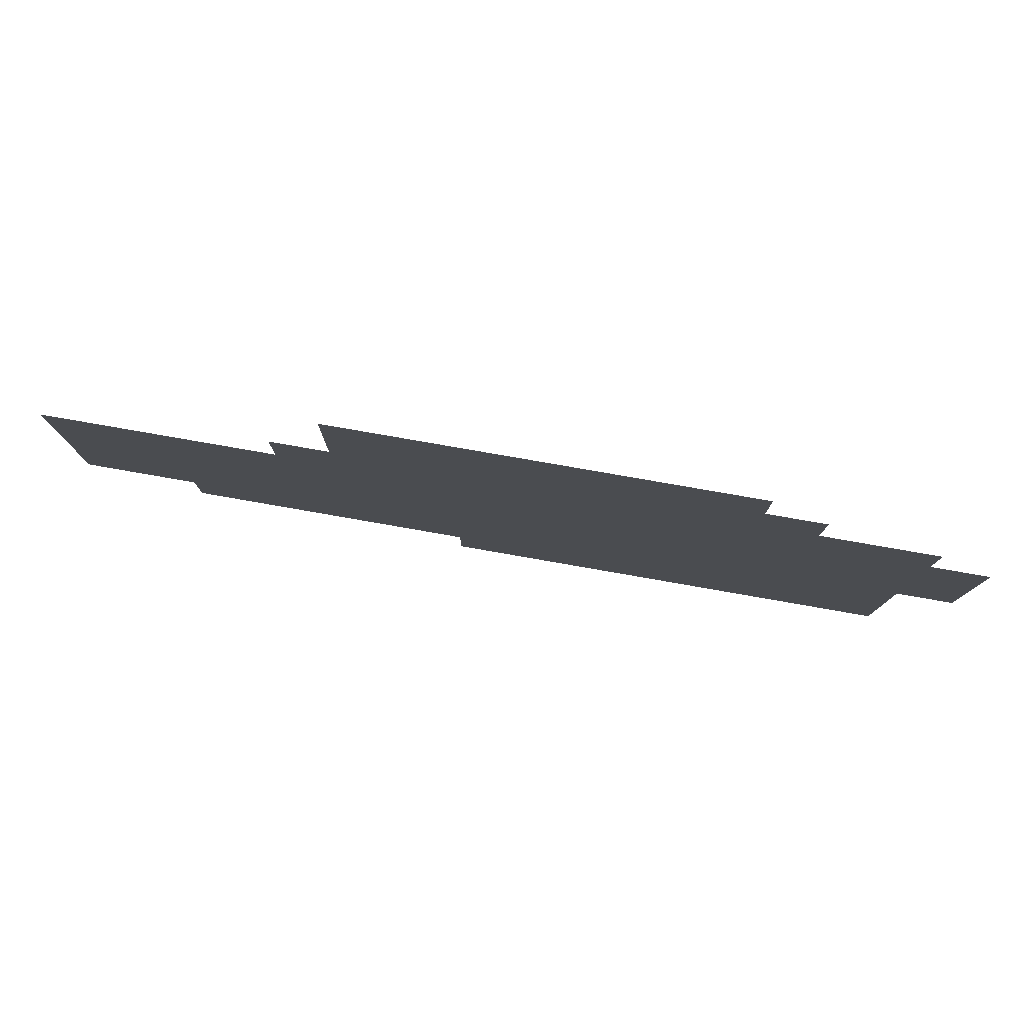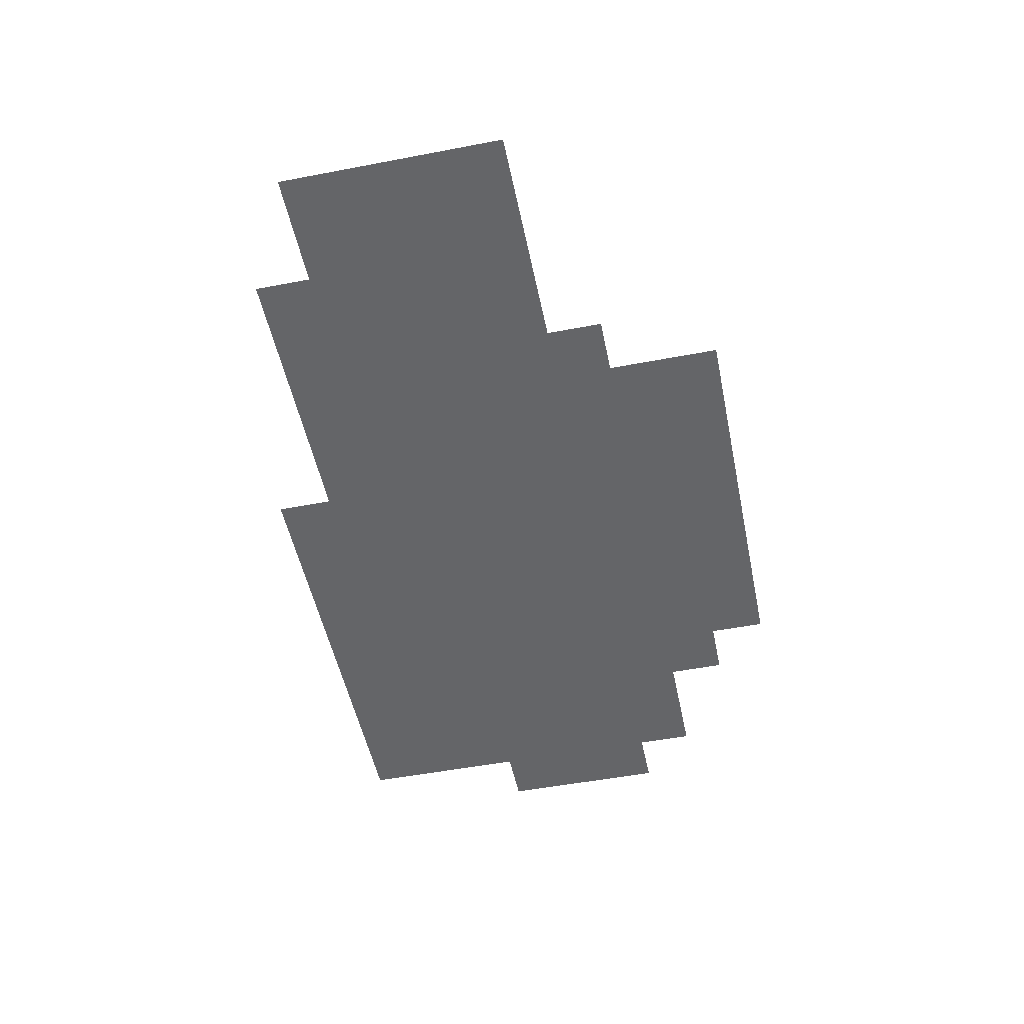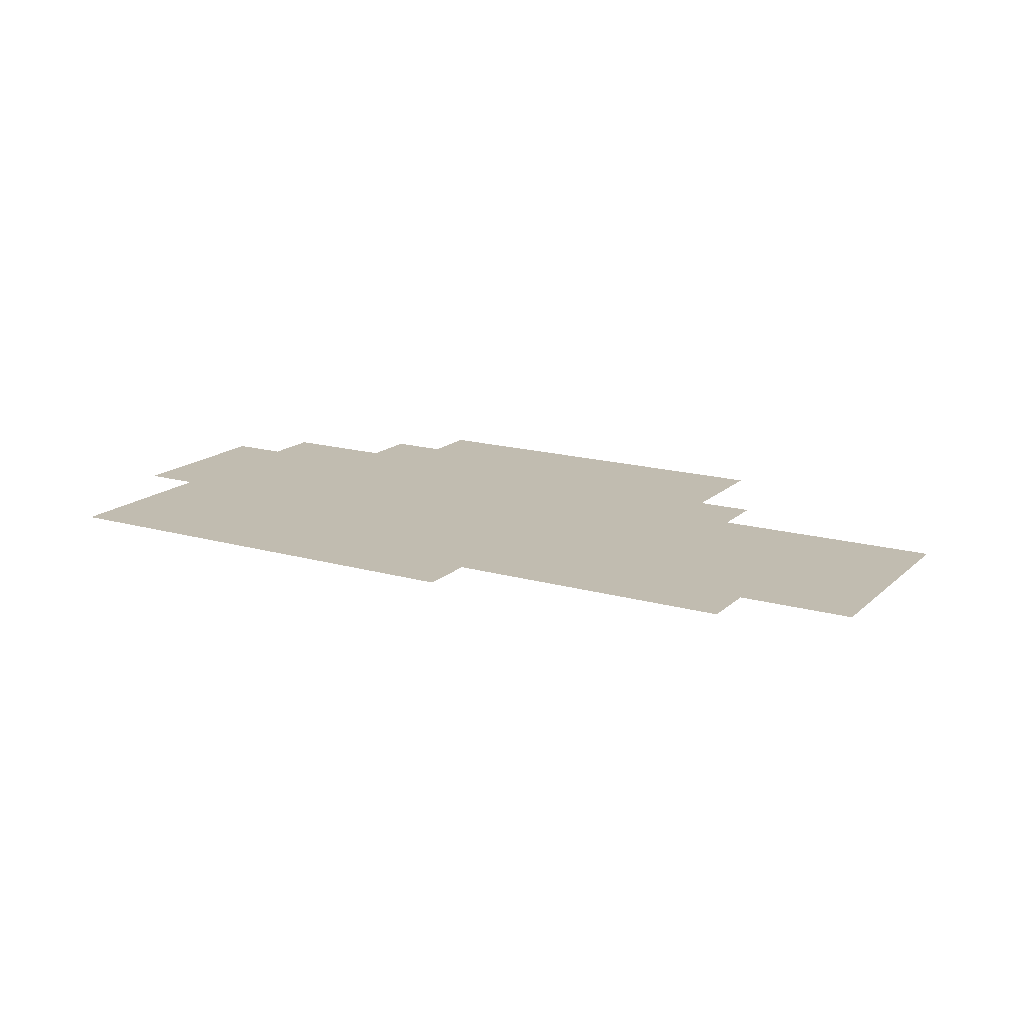
<metadata>
{"format":"obj","ext":"obj","renderer":"f3d","projection":"perspective","resolution":1024,"background":"white","views":[{"elev":79.3,"azim":-170.1,"up":"+Y"},{"elev":-51.5,"azim":101.7,"up":"+Z"},{"elev":16.4,"azim":30.3,"up":"+Z"}]}
</metadata>
<code>
v -14 -12 0
v -15 -12 0
v -15 -11 0
v -14 -11 0
v -13 -12 0
v -14 -12 0
v -14 -11 0
v -13 -11 0
v -12 -12 0
v -13 -12 0
v -13 -11 0
v -12 -11 0
v -11 -12 0
v -12 -12 0
v -12 -11 0
v -11 -11 0
v -10 -12 0
v -11 -12 0
v -11 -11 0
v -10 -11 0
v -9 -12 0
v -10 -12 0
v -10 -11 0
v -9 -11 0
v -8 -12 0
v -9 -12 0
v -9 -11 0
v -8 -11 0
v -15 -13 0
v -16 -13 0
v -16 -12 0
v -15 -12 0
v -14 -13 0
v -15 -13 0
v -15 -12 0
v -14 -12 0
v -13 -13 0
v -14 -13 0
v -14 -12 0
v -13 -12 0
v -12 -13 0
v -13 -13 0
v -13 -12 0
v -12 -12 0
v -11 -13 0
v -12 -13 0
v -12 -12 0
v -11 -12 0
v -10 -13 0
v -11 -13 0
v -11 -12 0
v -10 -12 0
v -9 -13 0
v -10 -13 0
v -10 -12 0
v -9 -12 0
v -8 -13 0
v -9 -13 0
v -9 -12 0
v -8 -12 0
v -17 -14 0
v -18 -14 0
v -18 -13 0
v -17 -13 0
v -16 -14 0
v -17 -14 0
v -17 -13 0
v -16 -13 0
v -15 -14 0
v -16 -14 0
v -16 -13 0
v -15 -13 0
v -14 -14 0
v -15 -14 0
v -15 -13 0
v -14 -13 0
v -13 -14 0
v -14 -14 0
v -14 -13 0
v -13 -13 0
v -12 -14 0
v -13 -14 0
v -13 -13 0
v -12 -13 0
v -11 -14 0
v -12 -14 0
v -12 -13 0
v -11 -13 0
v -10 -14 0
v -11 -14 0
v -11 -13 0
v -10 -13 0
v -9 -14 0
v -10 -14 0
v -10 -13 0
v -9 -13 0
v -8 -14 0
v -9 -14 0
v -9 -13 0
v -8 -13 0
v -7 -14 0
v -8 -14 0
v -8 -13 0
v -7 -13 0
v -18 -15 0
v -19 -15 0
v -19 -14 0
v -18 -14 0
v -17 -15 0
v -18 -15 0
v -18 -14 0
v -17 -14 0
v -16 -15 0
v -17 -15 0
v -17 -14 0
v -16 -14 0
v -15 -15 0
v -16 -15 0
v -16 -14 0
v -15 -14 0
v -14 -15 0
v -15 -15 0
v -15 -14 0
v -14 -14 0
v -13 -15 0
v -14 -15 0
v -14 -14 0
v -13 -14 0
v -12 -15 0
v -13 -15 0
v -13 -14 0
v -12 -14 0
v -11 -15 0
v -12 -15 0
v -12 -14 0
v -11 -14 0
v -10 -15 0
v -11 -15 0
v -11 -14 0
v -10 -14 0
v -9 -15 0
v -10 -15 0
v -10 -14 0
v -9 -14 0
v -8 -15 0
v -9 -15 0
v -9 -14 0
v -8 -14 0
v -7 -15 0
v -8 -15 0
v -8 -14 0
v -7 -14 0
v -6 -15 0
v -7 -15 0
v -7 -14 0
v -6 -14 0
v -5 -15 0
v -6 -15 0
v -6 -14 0
v -5 -14 0
v -4 -15 0
v -5 -15 0
v -5 -14 0
v -4 -14 0
v -3 -15 0
v -4 -15 0
v -4 -14 0
v -3 -14 0
v -18 -16 0
v -19 -16 0
v -19 -15 0
v -18 -15 0
v -17 -16 0
v -18 -16 0
v -18 -15 0
v -17 -15 0
v -16 -16 0
v -17 -16 0
v -17 -15 0
v -16 -15 0
v -15 -16 0
v -16 -16 0
v -16 -15 0
v -15 -15 0
v -14 -16 0
v -15 -16 0
v -15 -15 0
v -14 -15 0
v -13 -16 0
v -14 -16 0
v -14 -15 0
v -13 -15 0
v -12 -16 0
v -13 -16 0
v -13 -15 0
v -12 -15 0
v -11 -16 0
v -12 -16 0
v -12 -15 0
v -11 -15 0
v -10 -16 0
v -11 -16 0
v -11 -15 0
v -10 -15 0
v -9 -16 0
v -10 -16 0
v -10 -15 0
v -9 -15 0
v -8 -16 0
v -9 -16 0
v -9 -15 0
v -8 -15 0
v -7 -16 0
v -8 -16 0
v -8 -15 0
v -7 -15 0
v -6 -16 0
v -7 -16 0
v -7 -15 0
v -6 -15 0
v -5 -16 0
v -6 -16 0
v -6 -15 0
v -5 -15 0
v -4 -16 0
v -5 -16 0
v -5 -15 0
v -4 -15 0
v -3 -16 0
v -4 -16 0
v -4 -15 0
v -3 -15 0
v -18 -17 0
v -19 -17 0
v -19 -16 0
v -18 -16 0
v -17 -17 0
v -18 -17 0
v -18 -16 0
v -17 -16 0
v -16 -17 0
v -17 -17 0
v -17 -16 0
v -16 -16 0
v -15 -17 0
v -16 -17 0
v -16 -16 0
v -15 -16 0
v -14 -17 0
v -15 -17 0
v -15 -16 0
v -14 -16 0
v -13 -17 0
v -14 -17 0
v -14 -16 0
v -13 -16 0
v -12 -17 0
v -13 -17 0
v -13 -16 0
v -12 -16 0
v -11 -17 0
v -12 -17 0
v -12 -16 0
v -11 -16 0
v -10 -17 0
v -11 -17 0
v -11 -16 0
v -10 -16 0
v -9 -17 0
v -10 -17 0
v -10 -16 0
v -9 -16 0
v -8 -17 0
v -9 -17 0
v -9 -16 0
v -8 -16 0
v -7 -17 0
v -8 -17 0
v -8 -16 0
v -7 -16 0
v -6 -17 0
v -7 -17 0
v -7 -16 0
v -6 -16 0
v -5 -17 0
v -6 -17 0
v -6 -16 0
v -5 -16 0
v -4 -17 0
v -5 -17 0
v -5 -16 0
v -4 -16 0
v -3 -17 0
v -4 -17 0
v -4 -16 0
v -3 -16 0
v -17 -18 0
v -18 -18 0
v -18 -17 0
v -17 -17 0
v -16 -18 0
v -17 -18 0
v -17 -17 0
v -16 -17 0
v -15 -18 0
v -16 -18 0
v -16 -17 0
v -15 -17 0
v -14 -18 0
v -15 -18 0
v -15 -17 0
v -14 -17 0
v -13 -18 0
v -14 -18 0
v -14 -17 0
v -13 -17 0
v -12 -18 0
v -13 -18 0
v -13 -17 0
v -12 -17 0
v -11 -18 0
v -12 -18 0
v -12 -17 0
v -11 -17 0
v -10 -18 0
v -11 -18 0
v -11 -17 0
v -10 -17 0
v -9 -18 0
v -10 -18 0
v -10 -17 0
v -9 -17 0
v -8 -18 0
v -9 -18 0
v -9 -17 0
v -8 -17 0
v -7 -18 0
v -8 -18 0
v -8 -17 0
v -7 -17 0
v -6 -18 0
v -7 -18 0
v -7 -17 0
v -6 -17 0
v -5 -18 0
v -6 -18 0
v -6 -17 0
v -5 -17 0
v -4 -18 0
v -5 -18 0
v -5 -17 0
v -4 -17 0
v -3 -18 0
v -4 -18 0
v -4 -17 0
v -3 -17 0
v -17 -19 0
v -18 -19 0
v -18 -18 0
v -17 -18 0
v -16 -19 0
v -17 -19 0
v -17 -18 0
v -16 -18 0
v -15 -19 0
v -16 -19 0
v -16 -18 0
v -15 -18 0
v -14 -19 0
v -15 -19 0
v -15 -18 0
v -14 -18 0
v -13 -19 0
v -14 -19 0
v -14 -18 0
v -13 -18 0
v -12 -19 0
v -13 -19 0
v -13 -18 0
v -12 -18 0
v -11 -19 0
v -12 -19 0
v -12 -18 0
v -11 -18 0
v -10 -19 0
v -11 -19 0
v -11 -18 0
v -10 -18 0
v -9 -19 0
v -10 -19 0
v -10 -18 0
v -9 -18 0
v -8 -19 0
v -9 -19 0
v -9 -18 0
v -8 -18 0
v -7 -19 0
v -8 -19 0
v -8 -18 0
v -7 -18 0
v -6 -19 0
v -7 -19 0
v -7 -18 0
v -6 -18 0
v -5 -19 0
v -6 -19 0
v -6 -18 0
v -5 -18 0
v -17 -20 0
v -18 -20 0
v -18 -19 0
v -17 -19 0
v -16 -20 0
v -17 -20 0
v -17 -19 0
v -16 -19 0
v -15 -20 0
v -16 -20 0
v -16 -19 0
v -15 -19 0
v -14 -20 0
v -15 -20 0
v -15 -19 0
v -14 -19 0
v -13 -20 0
v -14 -20 0
v -14 -19 0
v -13 -19 0
v -12 -20 0
v -13 -20 0
v -13 -19 0
v -12 -19 0
v -11 -20 0
v -12 -20 0
v -12 -19 0
v -11 -19 0
v -10 -20 0
v -11 -20 0
v -11 -19 0
v -10 -19 0
g Room2_mesh_0005
f 1 2 3 4
f 5 6 7 8
f 9 10 11 12
f 13 14 15 16
f 17 18 19 20
f 21 22 23 24
f 25 26 27 28
f 29 30 31 32
f 33 34 35 36
f 37 38 39 40
f 41 42 43 44
f 45 46 47 48
f 49 50 51 52
f 53 54 55 56
f 57 58 59 60
f 61 62 63 64
f 65 66 67 68
f 69 70 71 72
f 73 74 75 76
f 77 78 79 80
f 81 82 83 84
f 85 86 87 88
f 89 90 91 92
f 93 94 95 96
f 97 98 99 100
f 101 102 103 104
f 105 106 107 108
f 109 110 111 112
f 113 114 115 116
f 117 118 119 120
f 121 122 123 124
f 125 126 127 128
f 129 130 131 132
f 133 134 135 136
f 137 138 139 140
f 141 142 143 144
f 145 146 147 148
f 149 150 151 152
f 153 154 155 156
f 157 158 159 160
f 161 162 163 164
f 165 166 167 168
f 169 170 171 172
f 173 174 175 176
f 177 178 179 180
f 181 182 183 184
f 185 186 187 188
f 189 190 191 192
f 193 194 195 196
f 197 198 199 200
f 201 202 203 204
f 205 206 207 208
f 209 210 211 212
f 213 214 215 216
f 217 218 219 220
f 221 222 223 224
f 225 226 227 228
f 229 230 231 232
f 233 234 235 236
f 237 238 239 240
f 241 242 243 244
f 245 246 247 248
f 249 250 251 252
f 253 254 255 256
f 257 258 259 260
f 261 262 263 264
f 265 266 267 268
f 269 270 271 272
f 273 274 275 276
f 277 278 279 280
f 281 282 283 284
f 285 286 287 288
f 289 290 291 292
f 293 294 295 296
f 297 298 299 300
f 301 302 303 304
f 305 306 307 308
f 309 310 311 312
f 313 314 315 316
f 317 318 319 320
f 321 322 323 324
f 325 326 327 328
f 329 330 331 332
f 333 334 335 336
f 337 338 339 340
f 341 342 343 344
f 345 346 347 348
f 349 350 351 352
f 353 354 355 356
f 357 358 359 360
f 361 362 363 364
f 365 366 367 368
f 369 370 371 372
f 373 374 375 376
f 377 378 379 380
f 381 382 383 384
f 385 386 387 388
f 389 390 391 392
f 393 394 395 396
f 397 398 399 400
f 401 402 403 404
f 405 406 407 408
f 409 410 411 412
f 413 414 415 416
f 417 418 419 420
f 421 422 423 424
f 425 426 427 428
f 429 430 431 432
f 433 434 435 436
f 437 438 439 440

</code>
